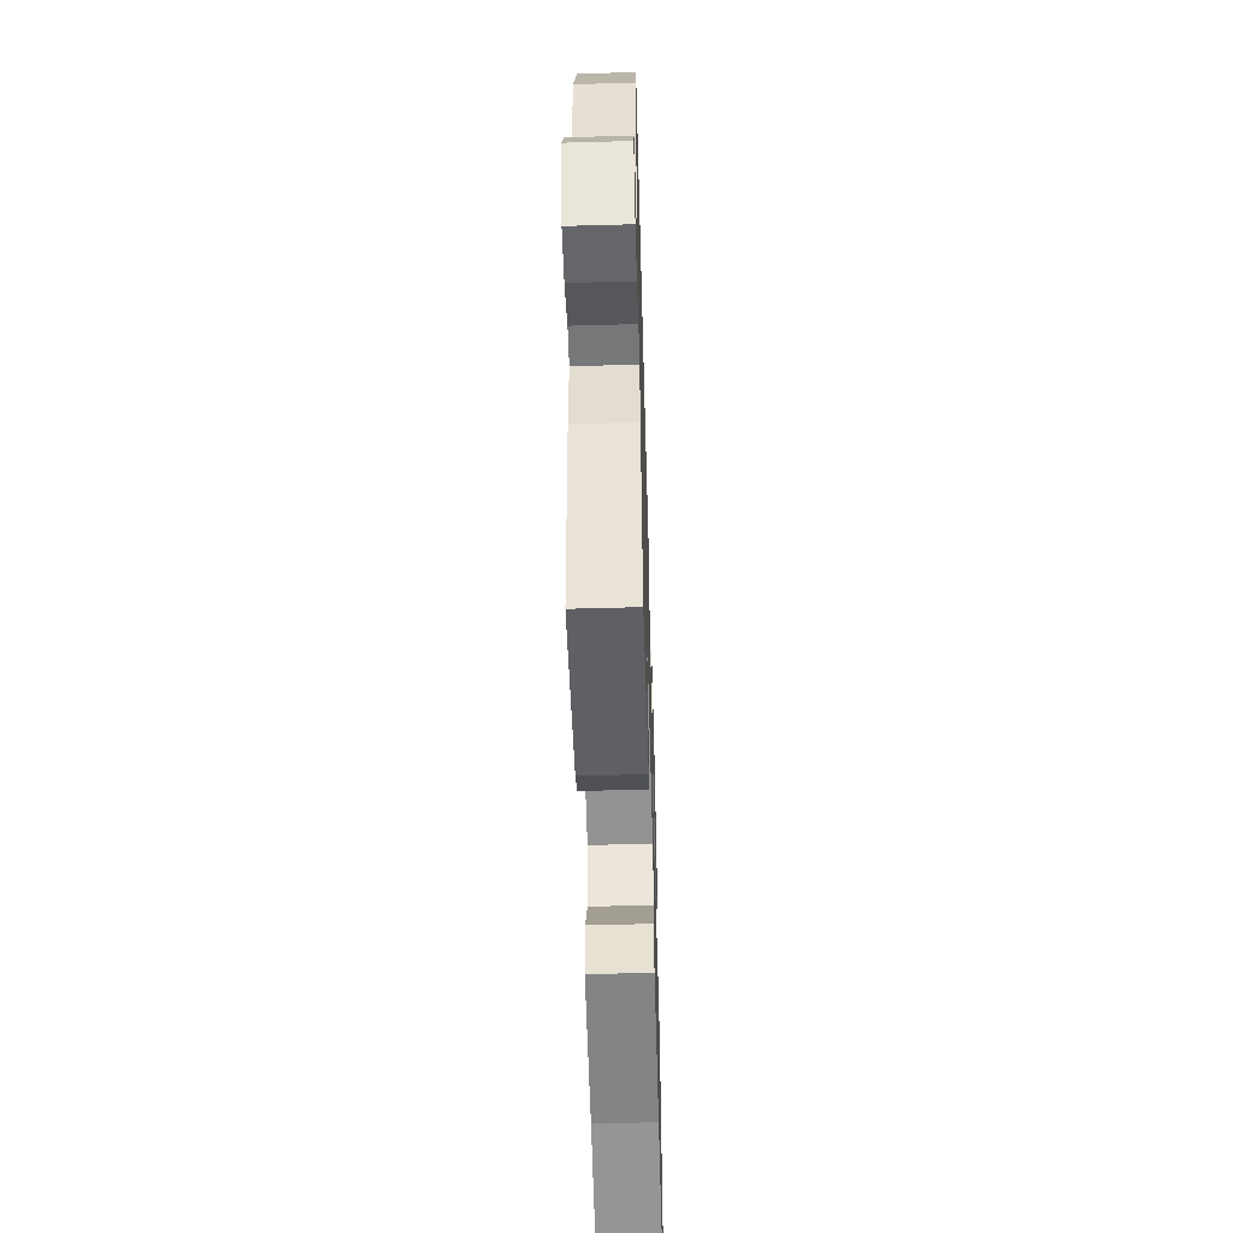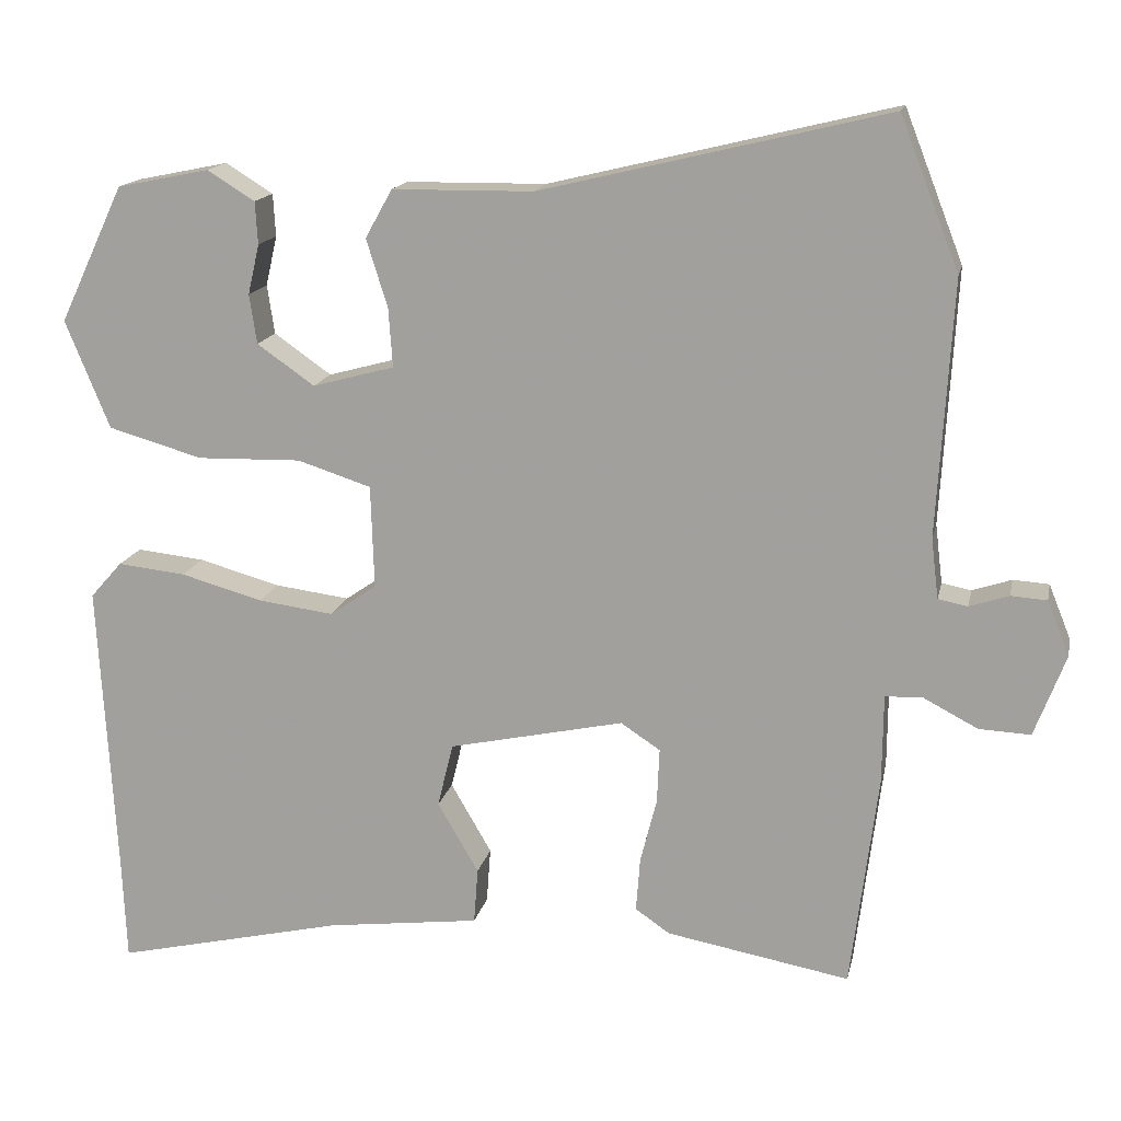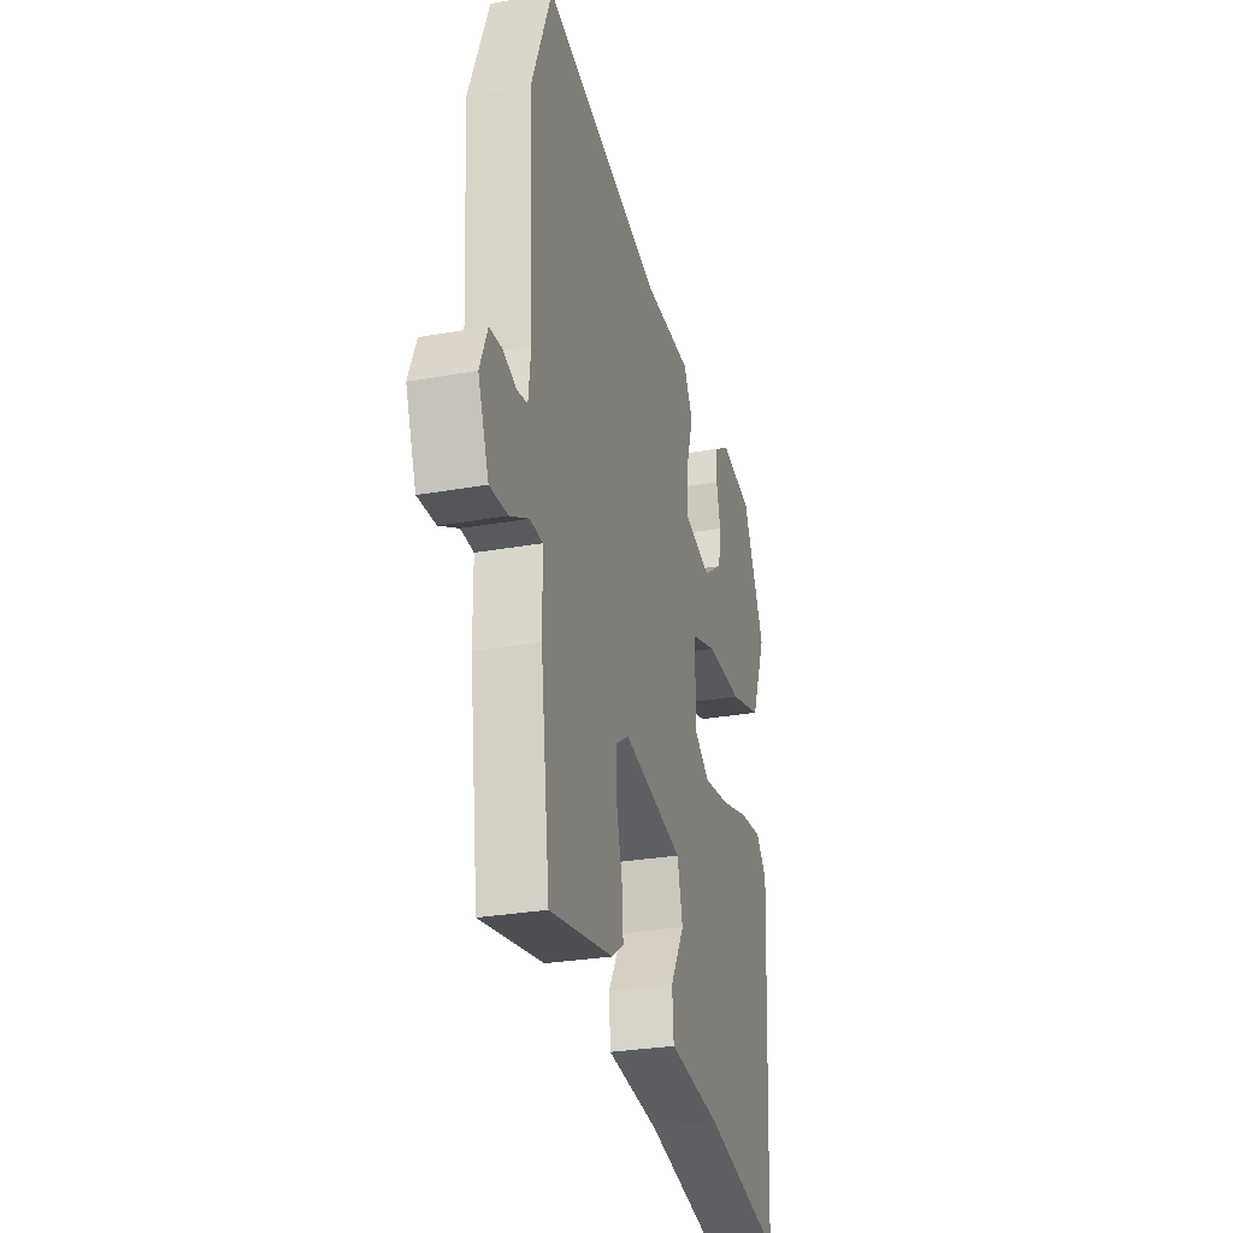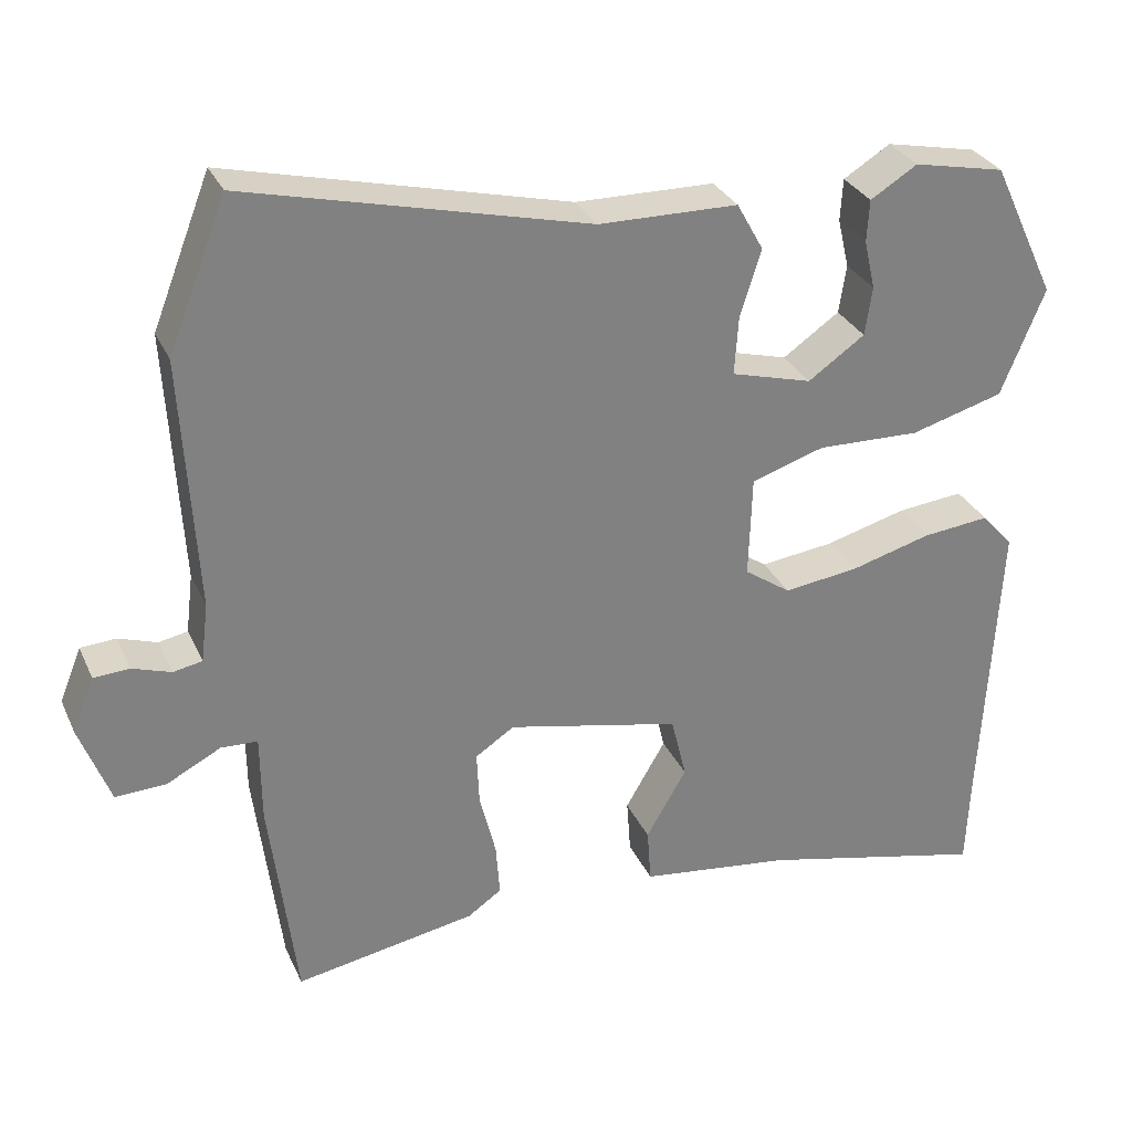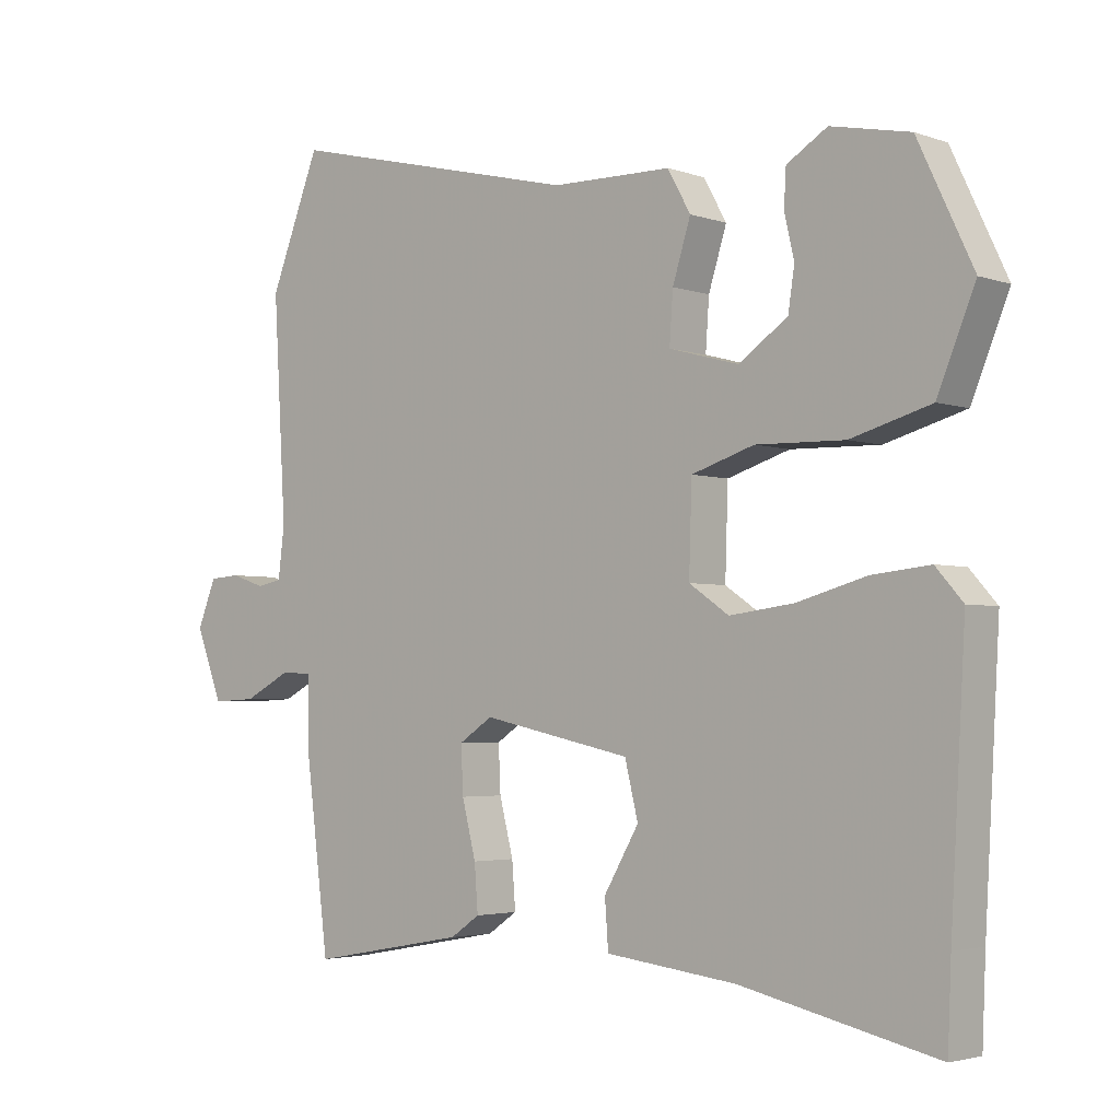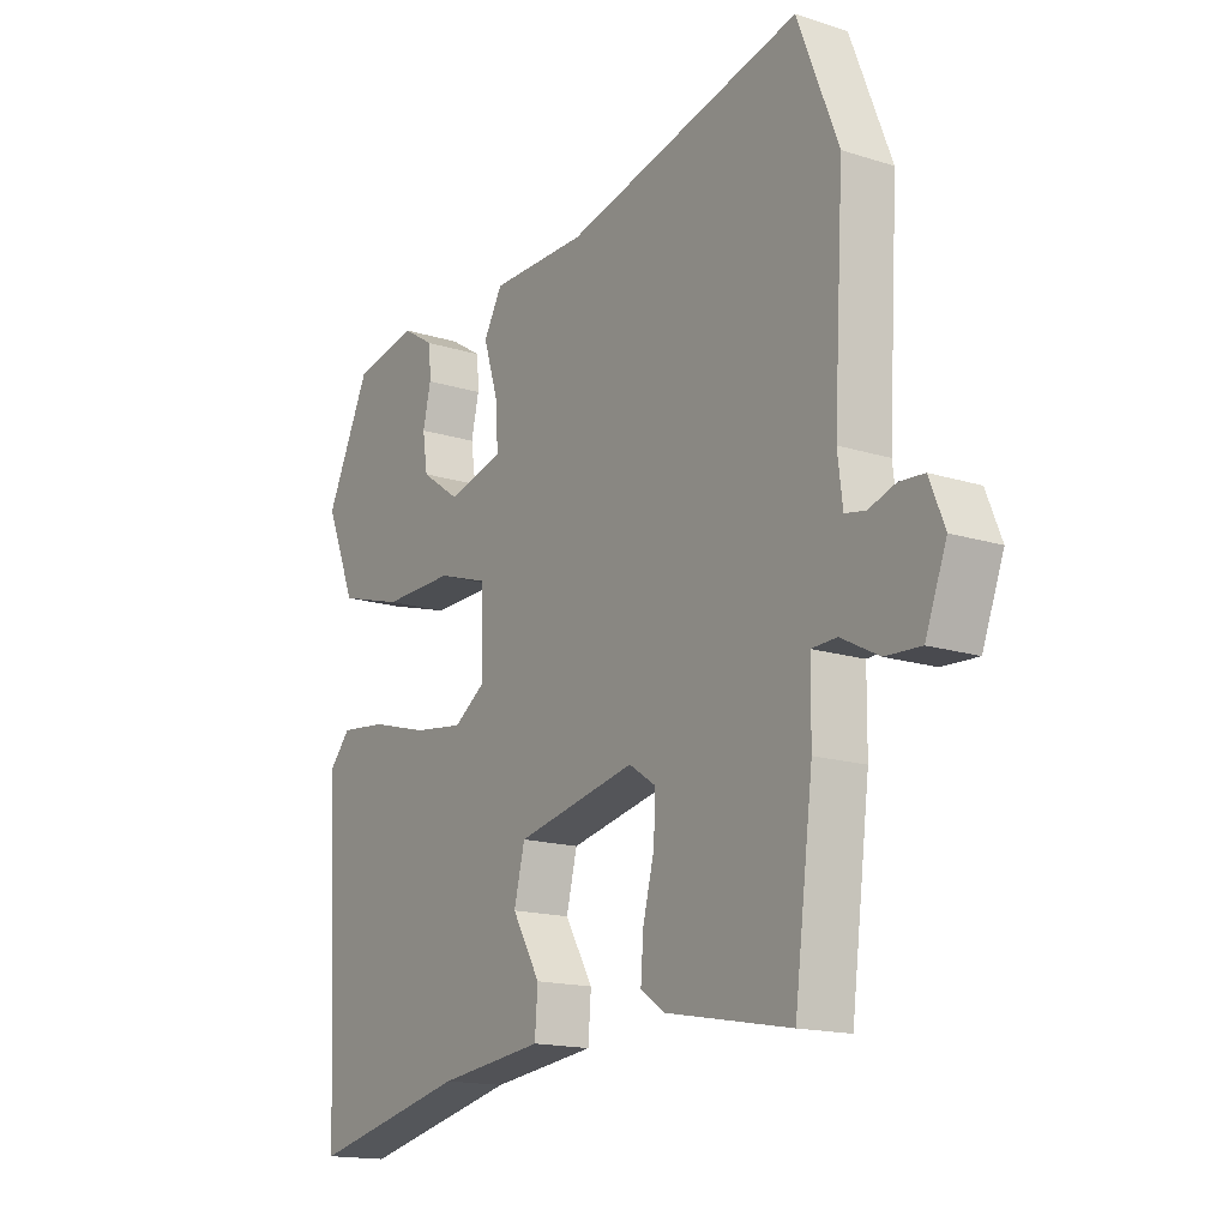
<metadata>
{"format":"obj","ext":"obj","renderer":"f3d","projection":"perspective","resolution":1024,"background":"white","views":[{"elev":-54.6,"azim":-88.3,"up":"+Z"},{"elev":15.5,"azim":-168.2,"up":"+Z"},{"elev":-28.6,"azim":-74.9,"up":"+Z"},{"elev":30.0,"azim":-21.1,"up":"+Z"},{"elev":-3.2,"azim":40.4,"up":"+Z"},{"elev":-15.8,"azim":-123.5,"up":"+Z"}]}
</metadata>
<code>
v 0.503 0.07 -0.425
v 0.498 0.07 -0.543
v 0.218 0.07 -0.479
v 0.031 0.07 -0.456
v 0.026 0.07 -0.388
v 0.076 0.07 -0.302
v 0.057 0.07 -0.224
v -0.157 0.07 -0.178
v -0.205 0.07 -0.21
v -0.202 0.07 -0.277
v -0.182 0.07 -0.356
v -0.177 0.07 -0.422
v -0.219 0.07 -0.451
v -0.443 0.07 -0.492
v -0.476 0.07 -0.23
v -0.477 0.07 -0.122
v -0.522 0.07 -0.12
v -0.589 0.07 -0.155
v -0.652 0.07 -0.158
v -0.69 0.07 -0.058
v -0.663 0.07 0.009
v -0.619 0.07 0.012
v -0.571 0.07 -0.004
v -0.535 0.07 0.003
v -0.526 0.07 0.076
v -0.544 0.07 0.388
v -0.472 0.07 0.572
v -0.049 0.07 0.47
v 0.123 0.07 0.468
v 0.156 0.07 0.409
v 0.13 0.07 0.326
v 0.125 0.07 0.254
v 0.225 0.07 0.227
v 0.295 0.07 0.276
v 0.304 0.07 0.336
v 0.29 0.07 0.397
v 0.293 0.07 0.449
v 0.351 0.07 0.485
v 0.464 0.07 0.462
v 0.543 0.07 0.295
v 0.489 0.07 0.163
v 0.374 0.07 0.13
v 0.247 0.07 0.133
v 0.157 0.07 0.104
v 0.153 0.07 -0.022
v 0.21 0.07 -0.061
v 0.302 0.07 -0.049
v 0.402 0.07 -0.021
v 0.485 0.07 -0.012
v 0.524 0.07 -0.056
v 0.503 0 -0.425
v 0.498 0 -0.543
v 0.218 0 -0.479
v 0.031 0 -0.456
v 0.026 0 -0.388
v 0.076 0 -0.302
v 0.057 0 -0.224
v -0.157 0 -0.178
v -0.205 0 -0.21
v -0.202 0 -0.277
v -0.182 0 -0.356
v -0.177 0 -0.422
v -0.219 0 -0.451
v -0.443 0 -0.492
v -0.476 0 -0.23
v -0.477 0 -0.122
v -0.522 0 -0.12
v -0.589 0 -0.155
v -0.652 0 -0.158
v -0.69 0 -0.058
v -0.663 0 0.009
v -0.619 0 0.012
v -0.571 0 -0.004
v -0.535 0 0.003
v -0.526 0 0.076
v -0.544 0 0.388
v -0.472 0 0.572
v -0.049 0 0.47
v 0.123 0 0.468
v 0.156 0 0.409
v 0.13 0 0.326
v 0.125 0 0.254
v 0.225 0 0.227
v 0.295 0 0.276
v 0.304 0 0.336
v 0.29 0 0.397
v 0.293 0 0.449
v 0.351 0 0.485
v 0.464 0 0.462
v 0.543 0 0.295
v 0.489 0 0.163
v 0.374 0 0.13
v 0.247 0 0.133
v 0.157 0 0.104
v 0.153 0 -0.022
v 0.21 0 -0.061
v 0.302 0 -0.049
v 0.402 0 -0.021
v 0.485 0 -0.012
v 0.524 0 -0.056
f 47 48 49 50
f 46 47 50 1
f 45 46 1 2
f 40 41 42 43
f 40 43 44
f 39 40 44
f 35 36 37 38
f 34 35 38 39
f 28 29 30 31
f 28 31 32
f 25 26 27 28
f 24 25 28 32
f 20 21 22 23
f 20 23 24
f 17 18 19 20
f 16 17 20 24
f 13 14 15 16
f 10 11 12 13
f 9 10 13 16
f 8 9 16 24
f 3 4 5 6
f 45 2 3 6
f 44 45 6 7
f 34 39 44
f 33 34 44
f 32 33 44
f 24 32 44
f 7 8 24 44
f 100 99 98 97
f 51 100 97 96
f 52 51 96 95
f 93 92 91 90
f 94 93 90
f 94 90 89
f 88 87 86 85
f 89 88 85 84
f 81 80 79 78
f 82 81 78
f 78 77 76 75
f 82 78 75 74
f 73 72 71 70
f 74 73 70
f 70 69 68 67
f 74 70 67 66
f 66 65 64 63
f 63 62 61 60
f 66 63 60 59
f 74 66 59 58
f 56 55 54 53
f 56 53 52 95
f 57 56 95 94
f 94 89 84
f 94 84 83
f 94 83 82
f 94 82 74
f 94 74 58 57
f 1 51 52 2
f 2 52 53 3
f 3 53 54 4
f 4 54 55 5
f 5 55 56 6
f 6 56 57 7
f 7 57 58 8
f 8 58 59 9
f 9 59 60 10
f 10 60 61 11
f 11 61 62 12
f 12 62 63 13
f 13 63 64 14
f 14 64 65 15
f 15 65 66 16
f 16 66 67 17
f 17 67 68 18
f 18 68 69 19
f 19 69 70 20
f 20 70 71 21
f 21 71 72 22
f 22 72 73 23
f 23 73 74 24
f 24 74 75 25
f 25 75 76 26
f 26 76 77 27
f 27 77 78 28
f 28 78 79 29
f 29 79 80 30
f 30 80 81 31
f 31 81 82 32
f 32 82 83 33
f 33 83 84 34
f 34 84 85 35
f 35 85 86 36
f 36 86 87 37
f 37 87 88 38
f 38 88 89 39
f 39 89 90 40
f 40 90 91 41
f 41 91 92 42
f 42 92 93 43
f 43 93 94 44
f 44 94 95 45
f 45 95 96 46
f 46 96 97 47
f 47 97 98 48
f 48 98 99 49
f 49 99 100 50
f 50 100 51 1

</code>
